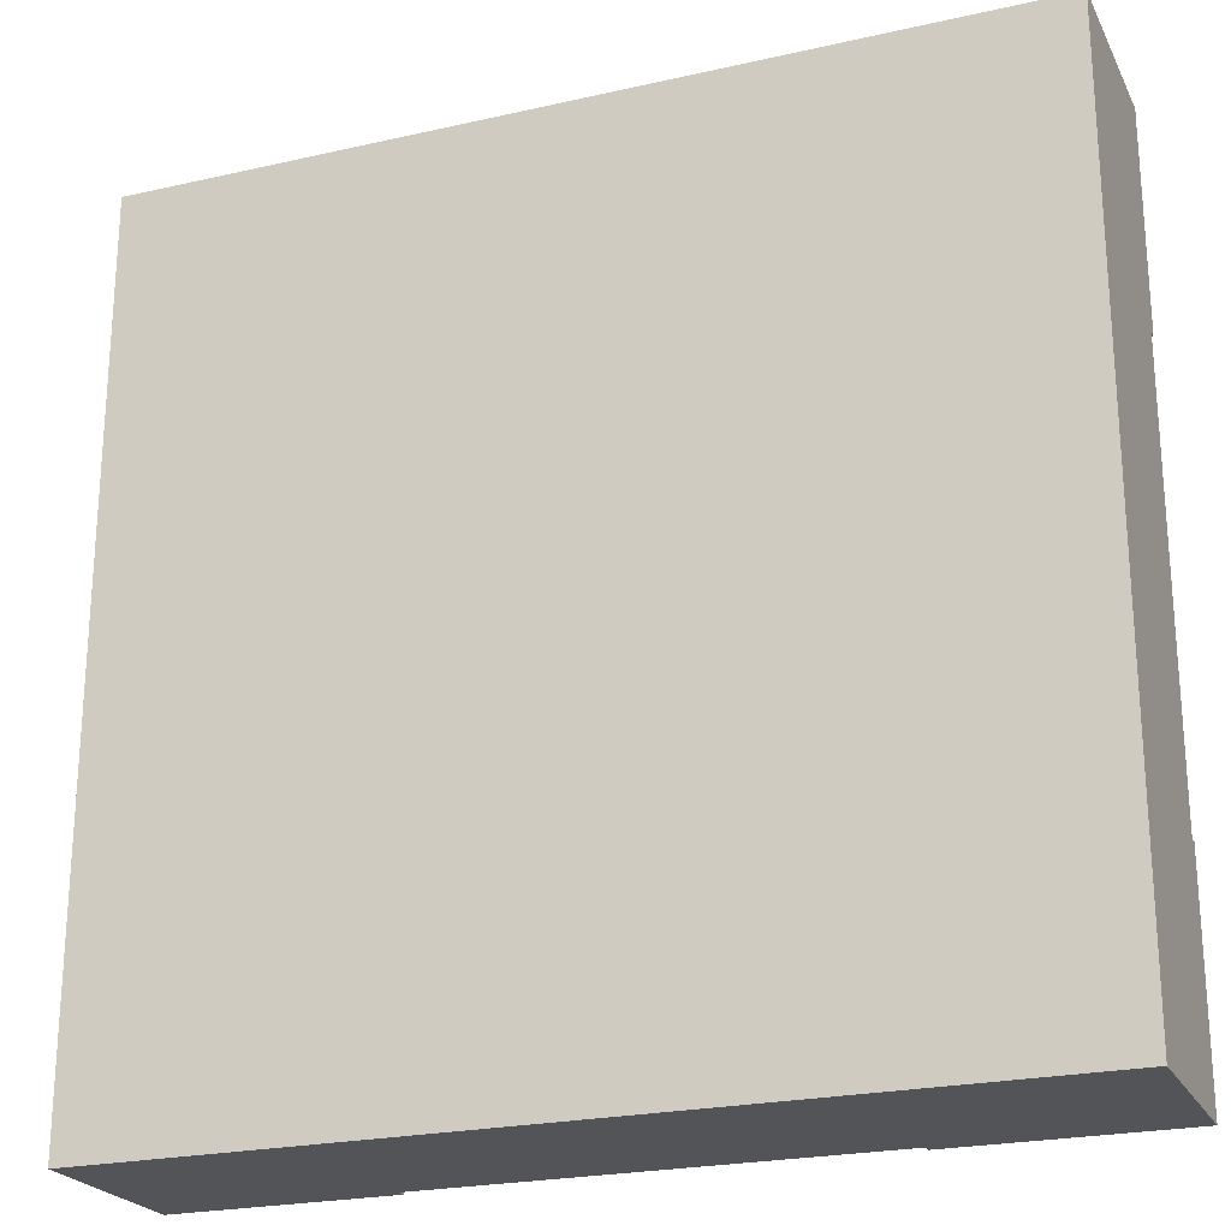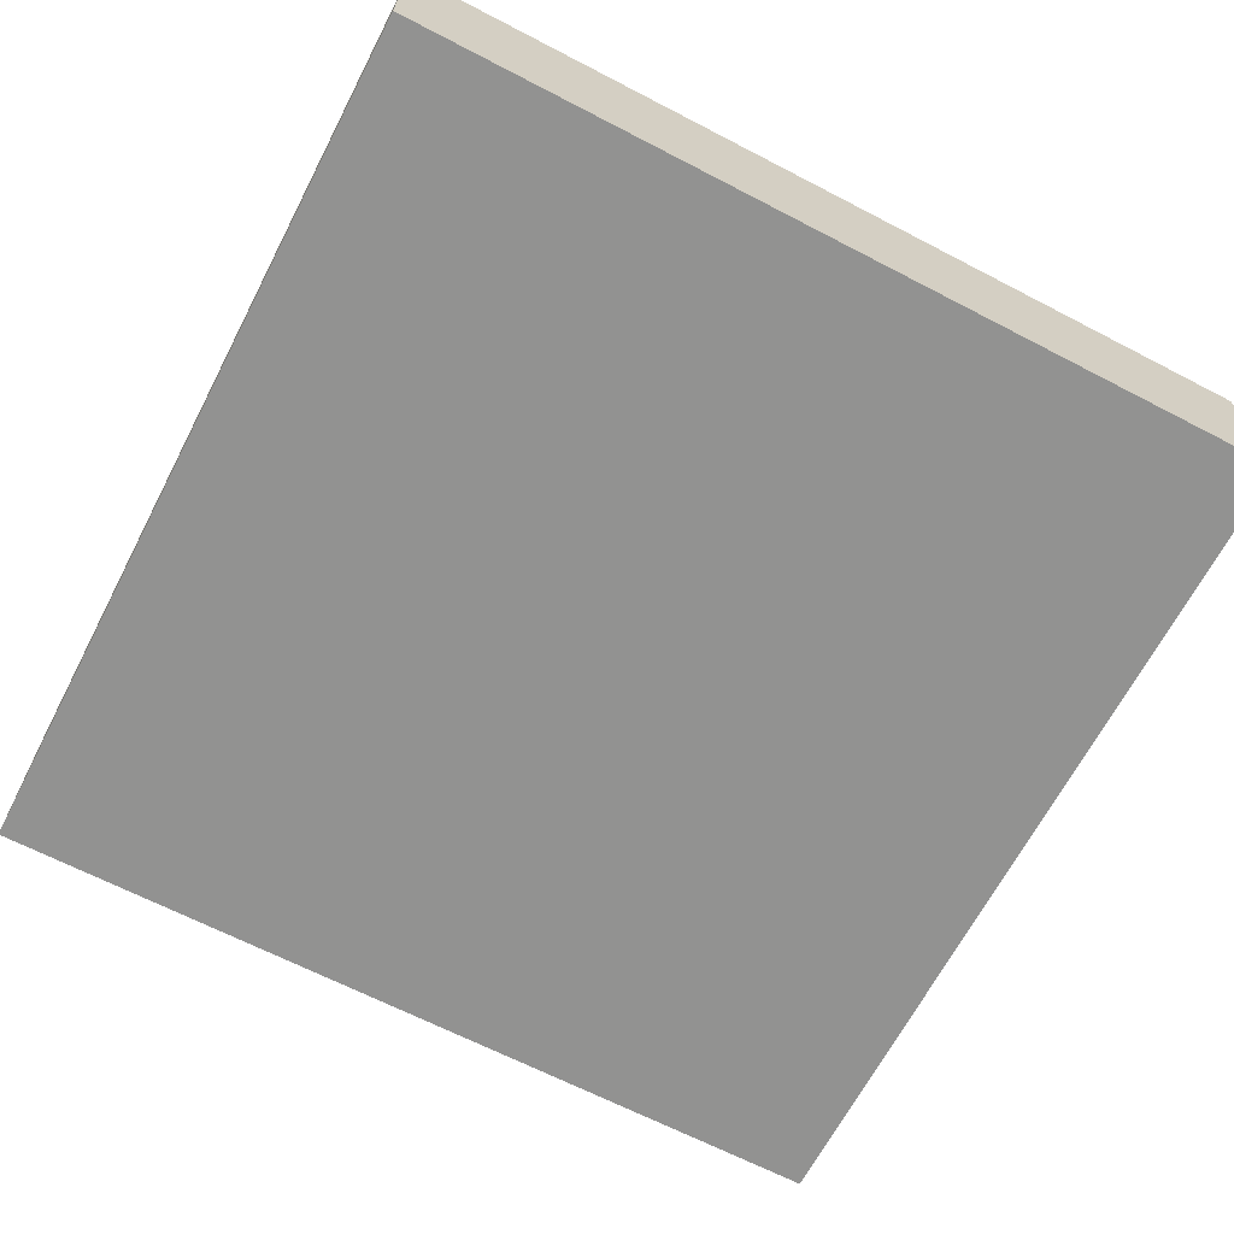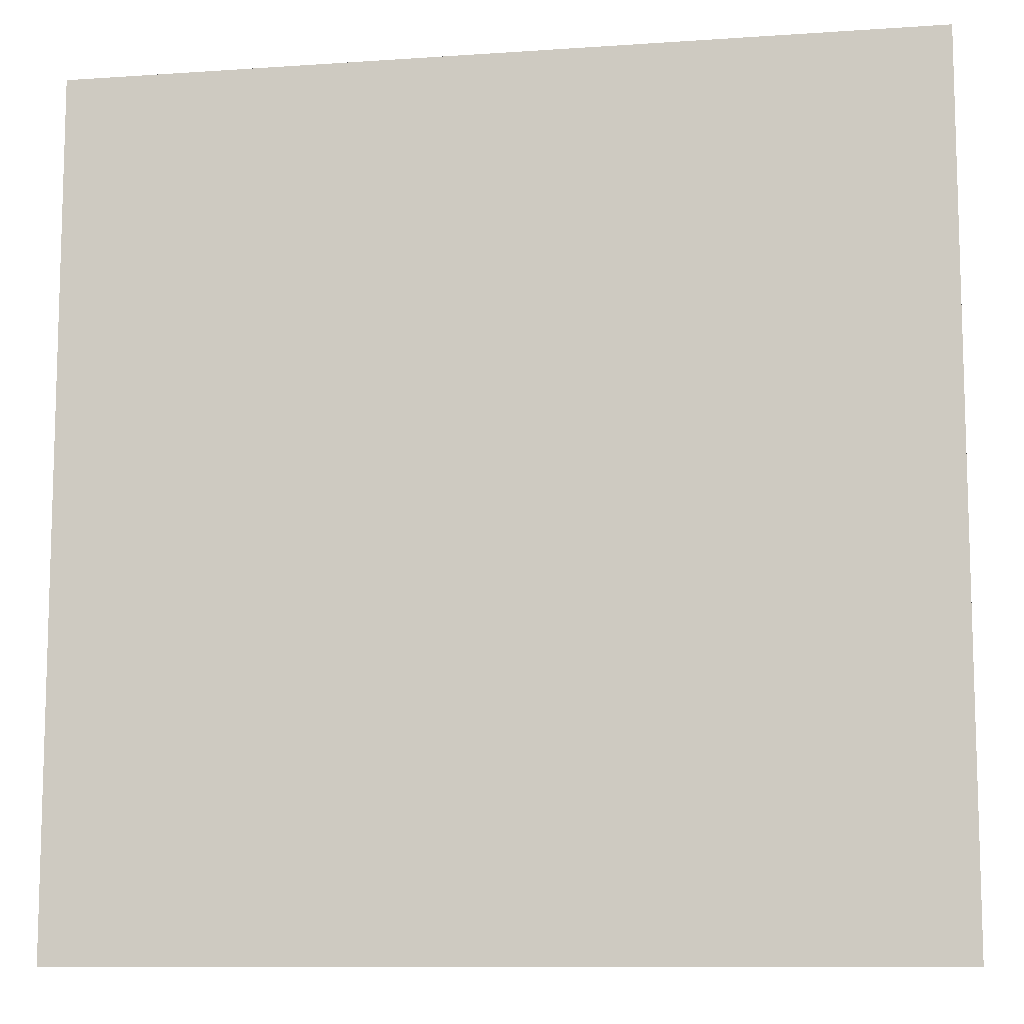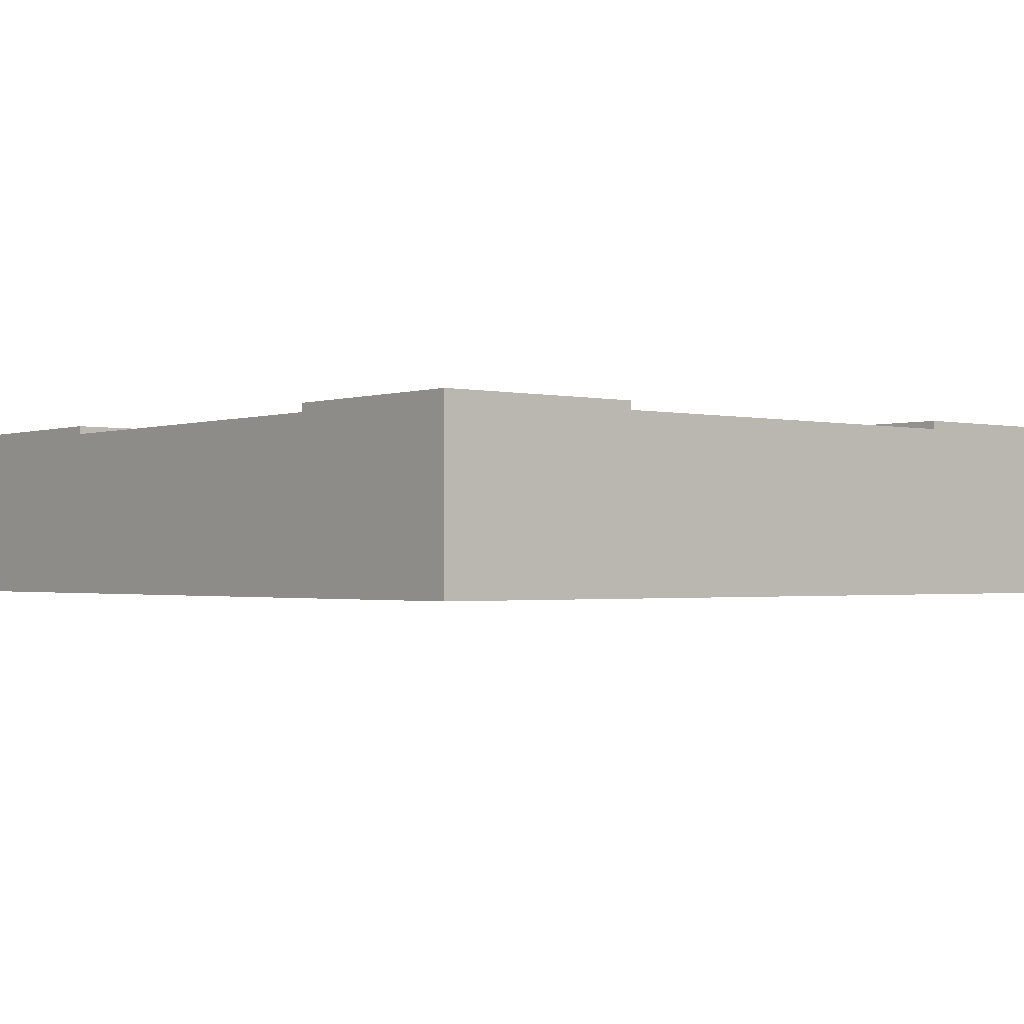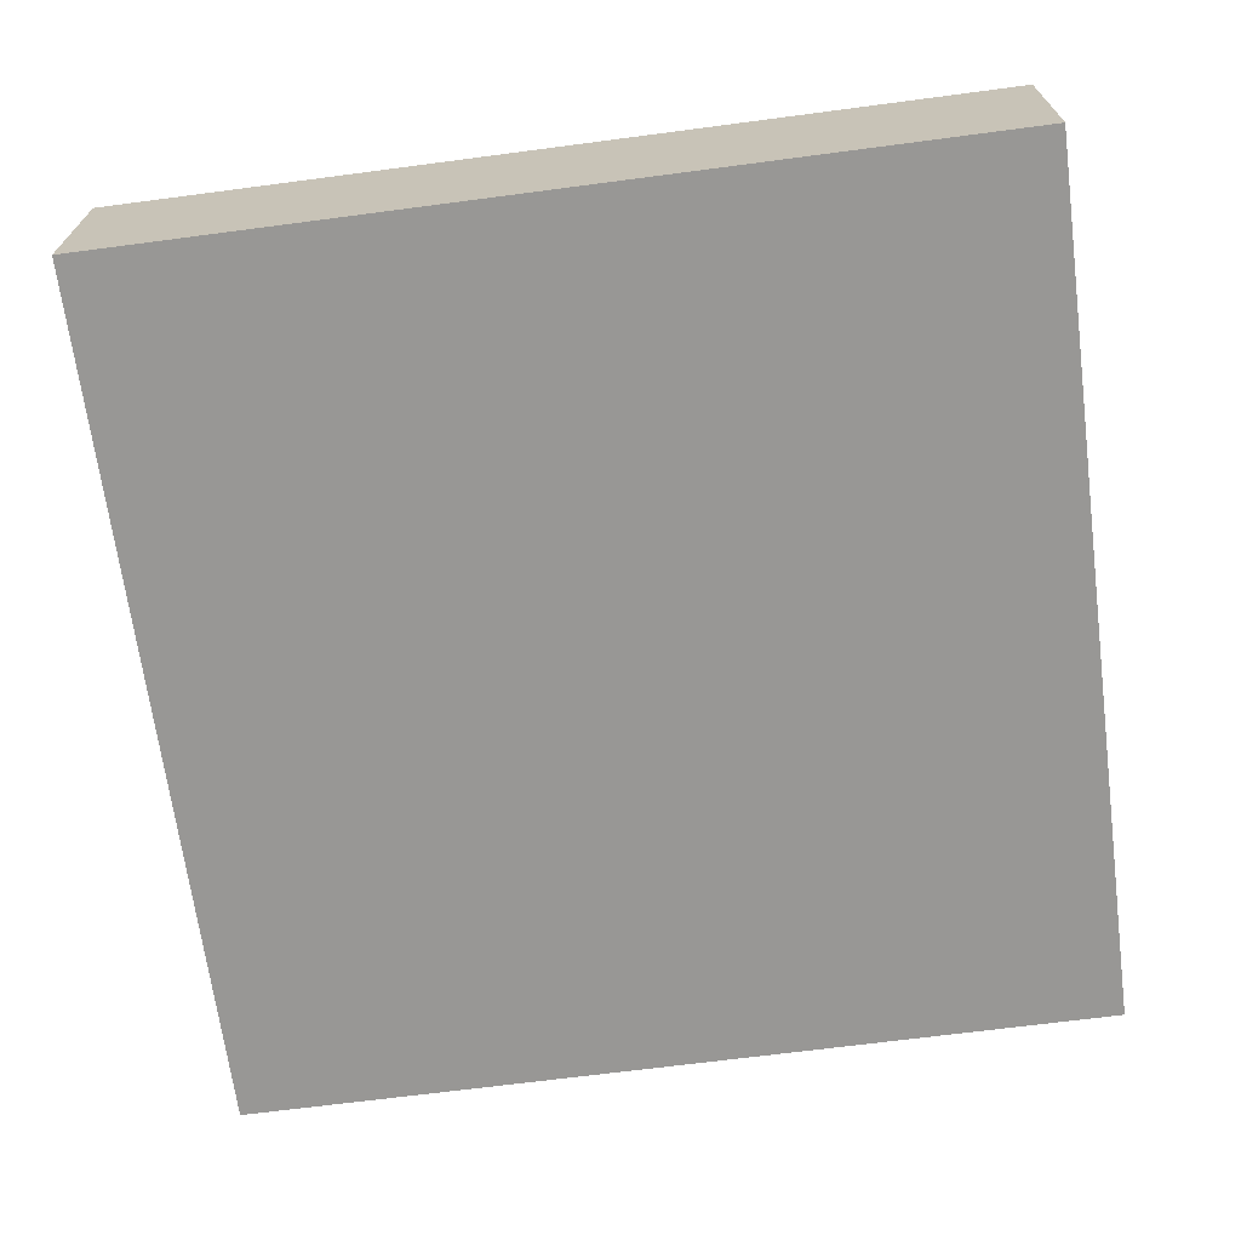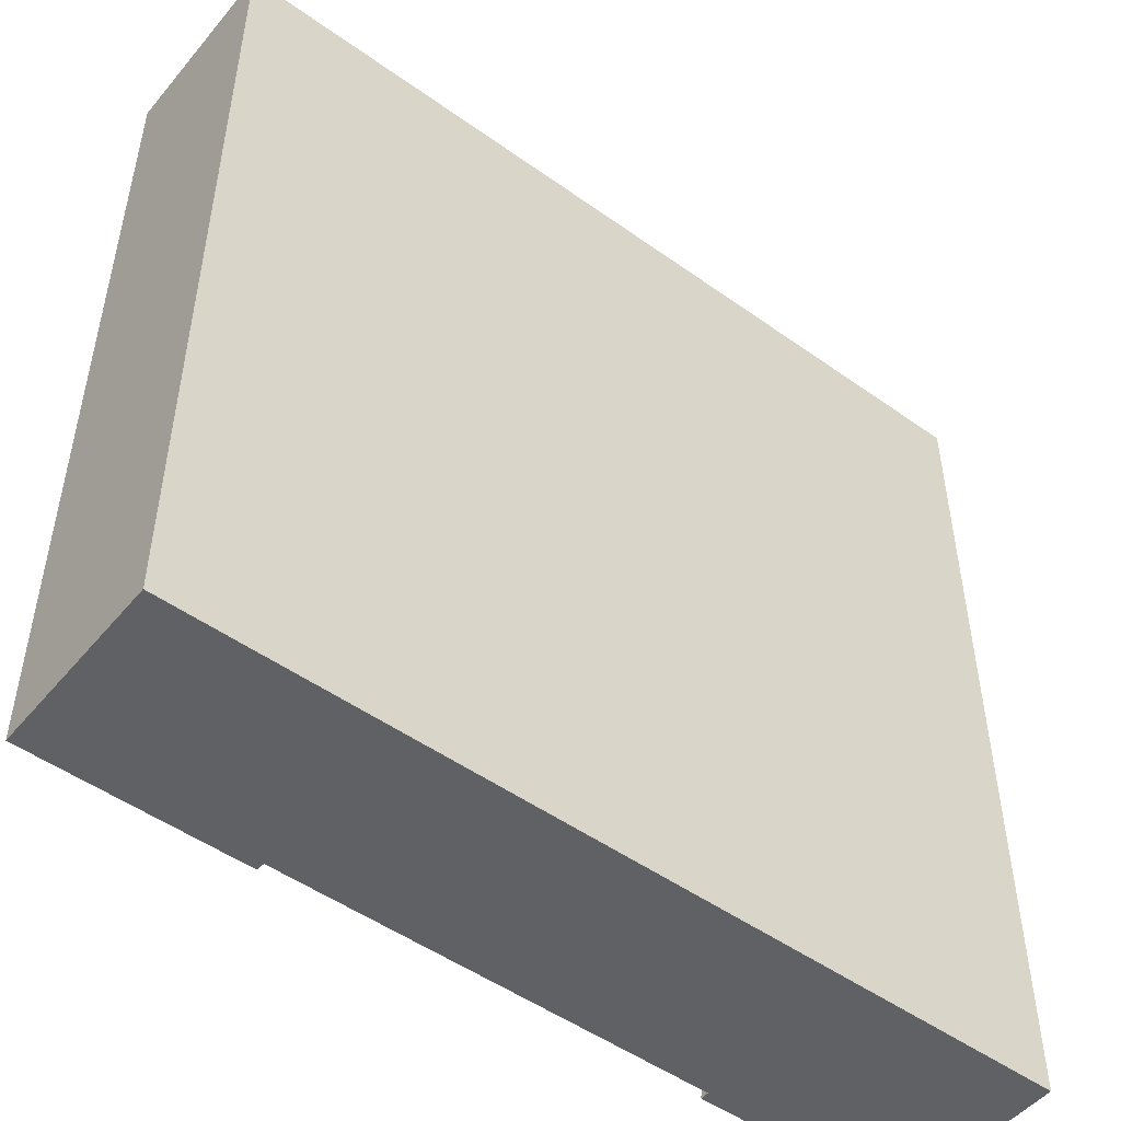
<metadata>
{"format":"obj","ext":"obj","renderer":"f3d","projection":"perspective","resolution":1024,"background":"white","views":[{"elev":-23.2,"azim":21.1,"up":"+Z"},{"elev":-66.3,"azim":-27.5,"up":"+Y"},{"elev":-10.3,"azim":9.9,"up":"+Z"},{"elev":-1.4,"azim":140.4,"up":"+Y"},{"elev":-68.2,"azim":7.5,"up":"+Y"},{"elev":-49.9,"azim":-38.2,"up":"+Z"}]}
</metadata>
<code>
o Mesh1_Group1_Model.143
v 2.25 0.6 -3
v 2.25 0.3 -3
v 0.75 0.3 -3
v 0.75 0.6 -3
v 3 0.63 -3
v 3 0 -3
v 0 0 -3
v 0 0.63 -3
v 0.75 0.63 -3
v 2.25 0.63 -3
v 3 0.63 -2.25
v 3 0.6 -2.25
v 3 0.3 -2.25
v 3 0.3 -0.75
v 3 0.6 -0.75
v 3 0.63 -0.75
v 3 0.63 0
v 3 0 0
v 2.259 0.63 -2.903
v 2.28 0.63 -2.808
v 2.313 0.63 -2.717
v 2.357 0.63 -2.63
v 2.412 0.63 -2.549
v 2.477 0.63 -2.477
v 2.549 0.63 -2.412
v 2.63 0.63 -2.357
v 2.717 0.63 -2.313
v 2.808 0.63 -2.28
v 2.903 0.63 -2.259
v 2.259 0.6 -2.903
v 0.7568 0.6 -2.702
v 0.8048 0.6 -2.408
v 0.8929 0.6 -2.123
v 1.02 0.6 -1.853
v 1.182 0.6 -1.603
v 1.378 0.6 -1.378
v 1.603 0.6 -1.182
v 1.853 0.6 -1.02
v 2.123 0.6 -0.8929
v 2.408 0.6 -0.8048
v 2.702 0.6 -0.7568
v 2.903 0.6 -2.259
v 2.808 0.6 -2.28
v 2.717 0.6 -2.313
v 2.63 0.6 -2.357
v 2.549 0.6 -2.412
v 2.477 0.6 -2.477
v 2.412 0.6 -2.549
v 2.357 0.6 -2.63
v 2.313 0.6 -2.717
v 2.28 0.6 -2.808
v 0.7568 0.63 -2.702
v 0 0.63 0
v 2.702 0.63 -0.7568
v 2.408 0.63 -0.8048
v 2.123 0.63 -0.8929
v 1.853 0.63 -1.02
v 1.603 0.63 -1.182
v 1.378 0.63 -1.378
v 1.182 0.63 -1.603
v 1.02 0.63 -1.853
v 0.8929 0.63 -2.123
v 0.8048 0.63 -2.408
v 0 0 0
f 7 8 4 3
f 6 7 3
f 6 13 14
f 5 22 23
f 64 18 17 53
f 53 58 59
f 7 6 18 64
f 7 64 53 8
f 15 41 54 16
f 41 40 55 54
f 40 39 56 55
f 39 38 57 56
f 38 37 58 57
f 37 36 59 58
f 36 35 60 59
f 35 34 61 60
f 34 33 62 61
f 33 32 63 62
f 32 31 52 63
f 42 12 11 29
f 43 42 29 28
f 44 43 28 27
f 45 44 27 26
f 46 45 26 25
f 47 46 25 24
f 48 47 24 23
f 49 48 23 22
f 50 49 22 21
f 51 50 21 20
f 30 51 20 19
f 1 10 5
f 5 6 2 1
f 14 15 17 18
f 8 9 4
f 3 2 6
f 6 5 12 13
f 12 5 11
f 15 16 17
f 1 30 19 10
f 14 18 6
f 5 29 11
f 5 27 28
f 5 25 26
f 5 23 24
f 5 21 22
f 5 19 20
f 19 5 10
f 5 28 29
f 5 24 25
f 5 20 21
f 26 27 5
f 31 4 9 52
f 62 8 53
f 17 16 54
f 52 9 8
f 17 54 55
f 63 52 8
f 17 55 56
f 62 63 8
f 53 56 57
f 61 62 53
f 53 57 58
f 60 61 53
f 53 17 56
f 59 60 53
f 42 41 15 12
f 15 14 13 12
f 31 30 1 4
f 43 40 41 42
f 44 39 40 43
f 31 32 51 30
f 45 38 39 44
f 46 37 38 45
f 32 33 50 51
f 47 36 37 46
f 49 50 33 34
f 48 49 34 35
f 47 48 35 36
f 1 2 3 4

</code>
